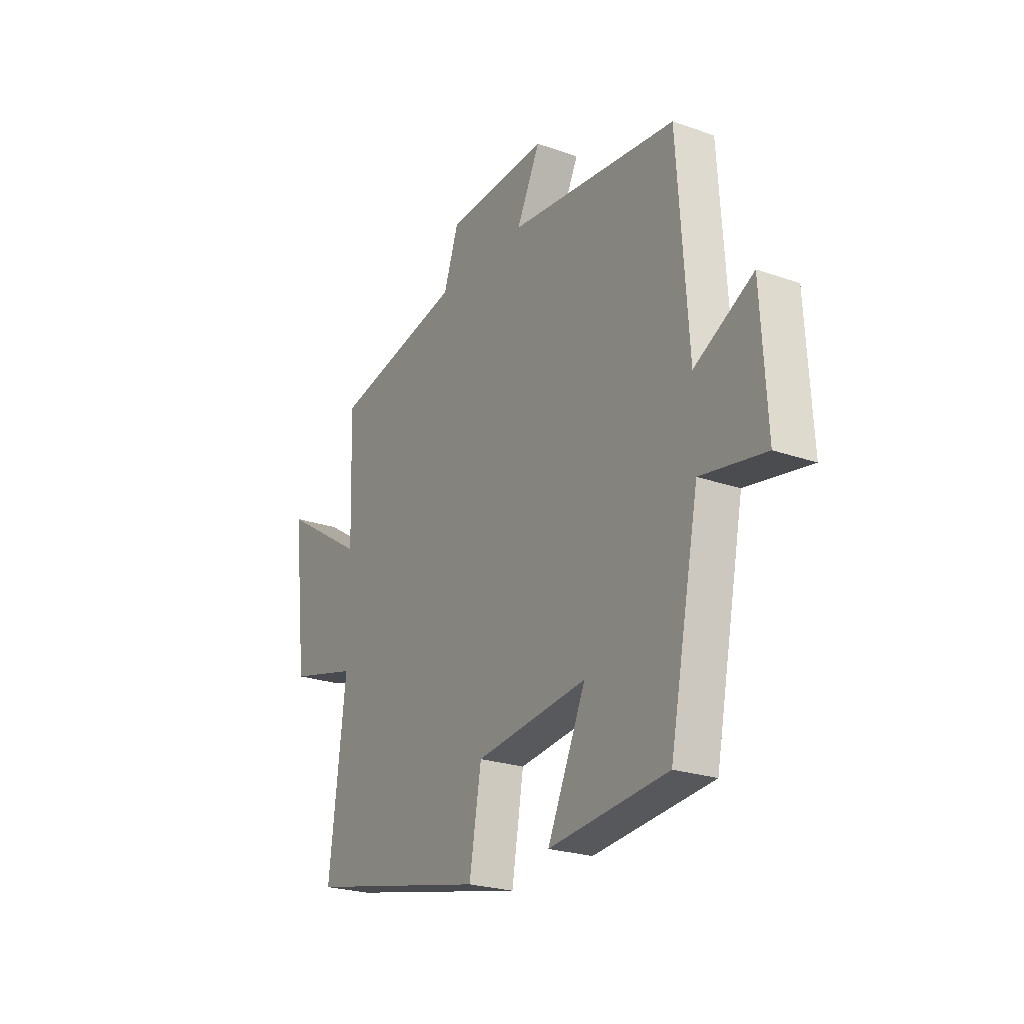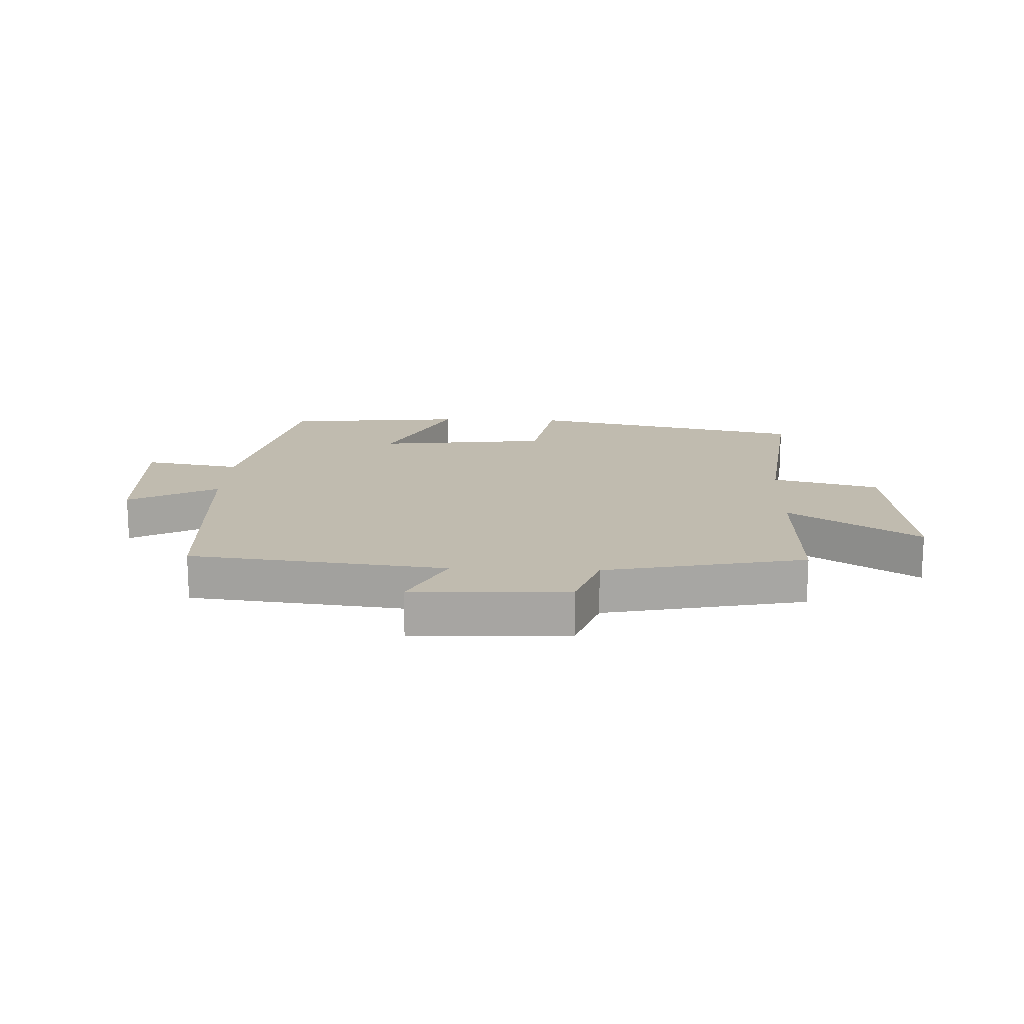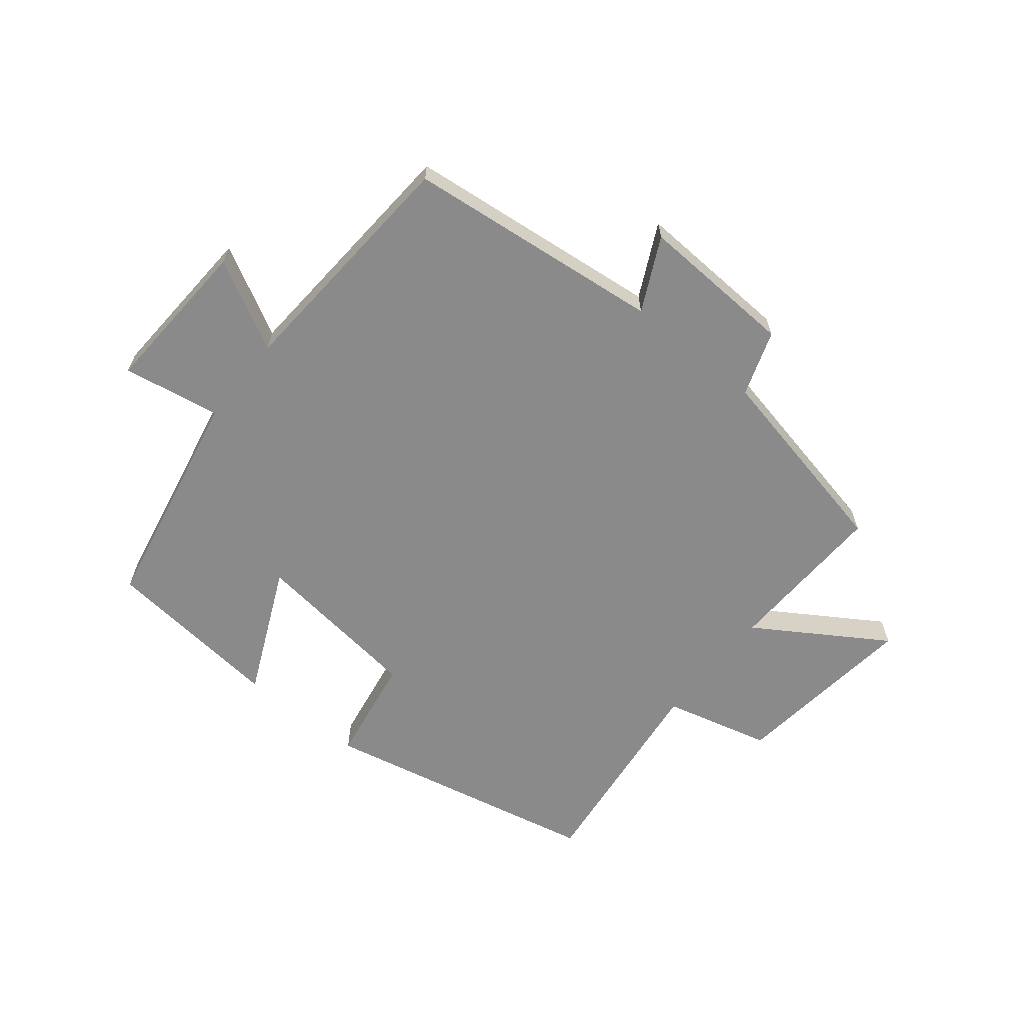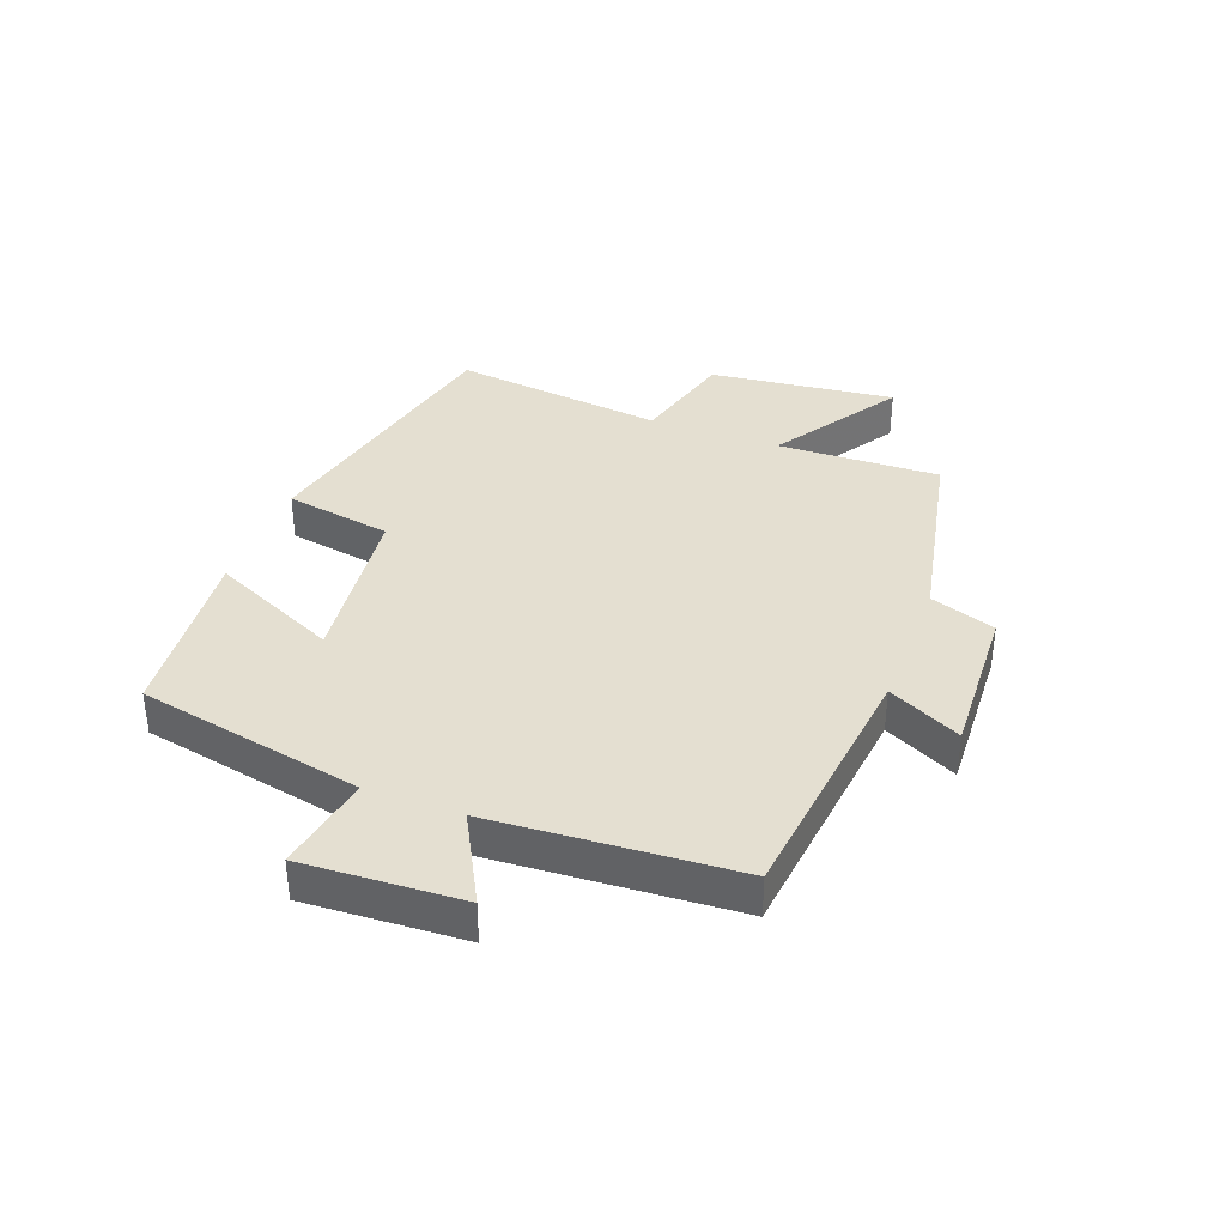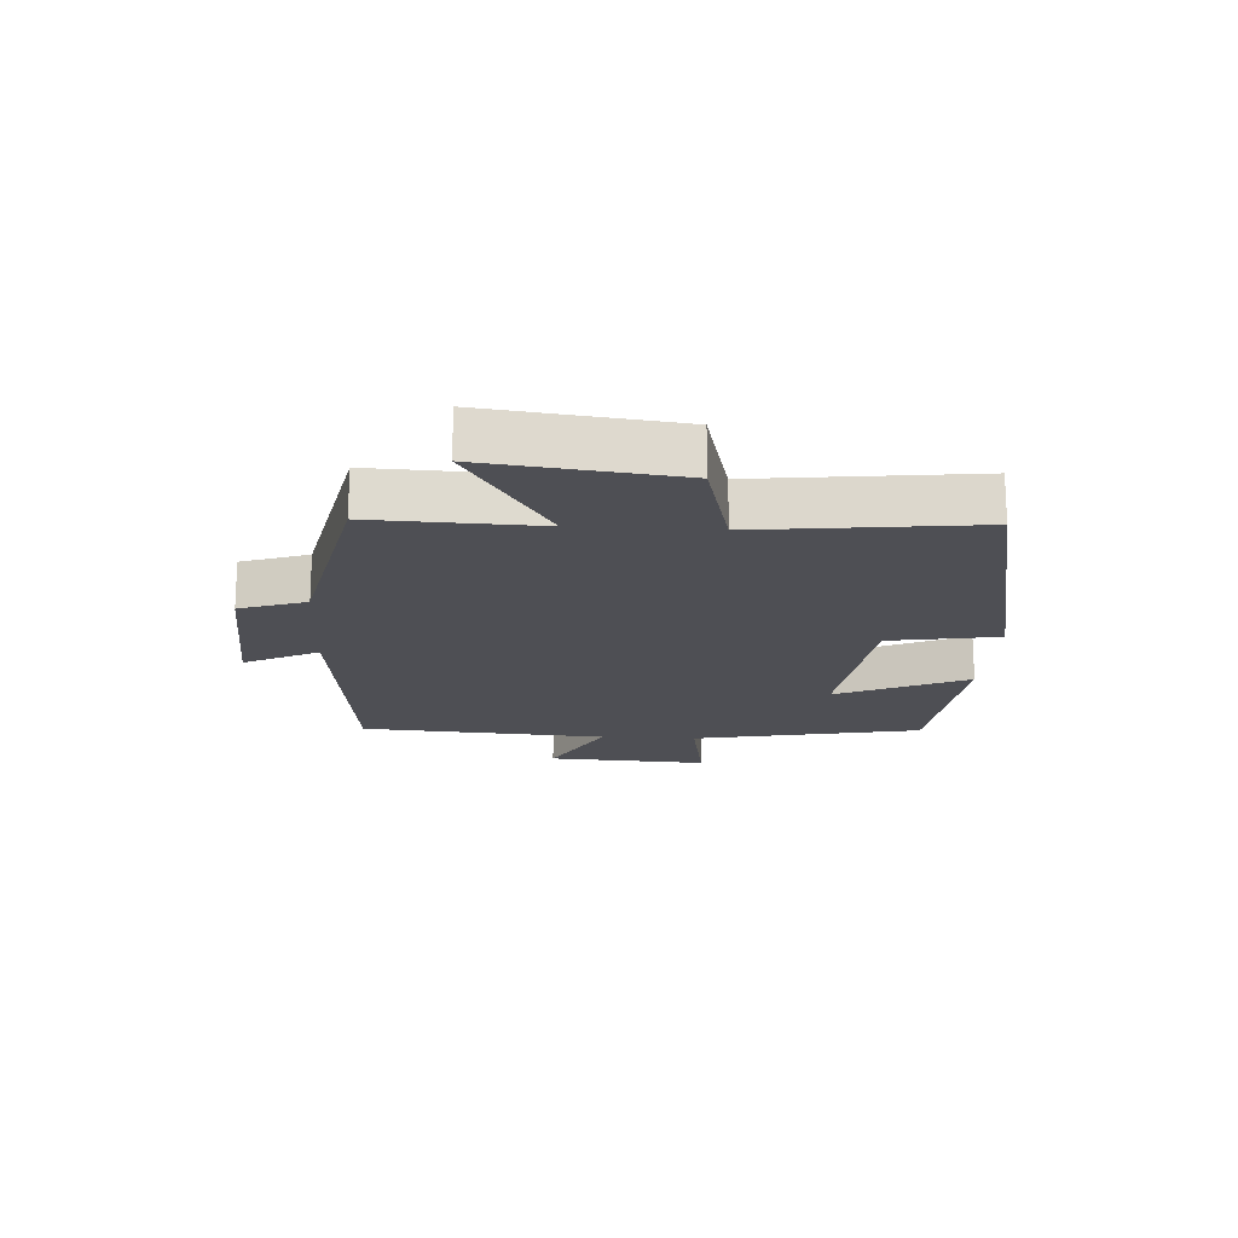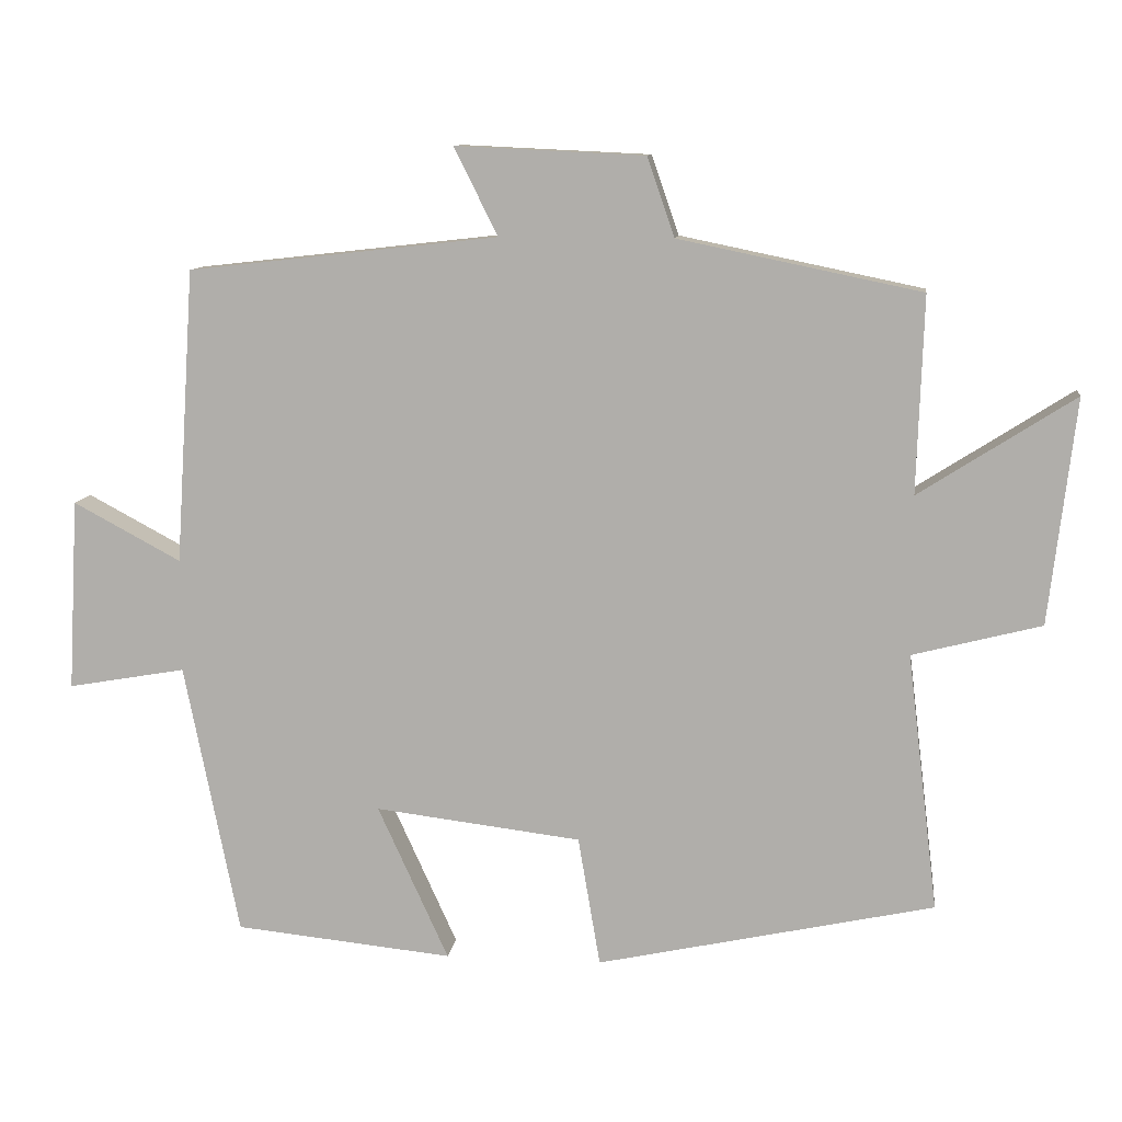
<metadata>
{"format":"obj","ext":"obj","renderer":"f3d","projection":"perspective","resolution":1024,"background":"white","views":[{"elev":-23.9,"azim":-120.4,"up":"+Z"},{"elev":16.1,"azim":2.4,"up":"+Y"},{"elev":-63.4,"azim":-39.0,"up":"+Y"},{"elev":36.6,"azim":-69.3,"up":"+Y"},{"elev":-18.3,"azim":86.4,"up":"+Y"},{"elev":10.5,"azim":7.2,"up":"+Z"}]}
</metadata>
<code>
v 0.542 0.07 -0.401
v 0.084 0.07 -0.5
v 0.054 0.07 -0.324
v -0.226 0.07 -0.29
v -0.13 0.07 -0.5
v -0.426 0.07 -0.47
v -0.5 0.07 -0.1
v -0.66 0.07 -0.128
v -0.646 0.07 0.132
v -0.5 0.07 0.054
v -0.474 0.07 0.453
v -0.054 0.07 0.5
v -0.113 0.07 0.619
v 0.143 0.07 0.607
v 0.18 0.07 0.5
v 0.509 0.07 0.432
v 0.5 0.07 0.165
v 0.711 0.07 0.3
v 0.675 0.07 -0.006
v 0.5 0.07 -0.051
v 0.542 0 -0.401
v 0.084 0 -0.5
v 0.054 0 -0.324
v -0.226 0 -0.29
v -0.13 0 -0.5
v -0.426 0 -0.47
v -0.5 0 -0.1
v -0.66 0 -0.128
v -0.646 0 0.132
v -0.5 0 0.054
v -0.474 0 0.453
v -0.054 0 0.5
v -0.113 0 0.619
v 0.143 0 0.607
v 0.18 0 0.5
v 0.509 0 0.432
v 0.5 0 0.165
v 0.711 0 0.3
v 0.675 0 -0.006
v 0.5 0 -0.051
f 17 18 19 20
f 15 16 17
f 15 17 20
f 12 13 14 15
f 10 11 12 15
f 10 15 20 1
f 7 8 9 10
f 4 5 6 7
f 3 4 7 10
f 1 2 3
f 1 3 10
f 40 39 38 37
f 37 36 35
f 40 37 35
f 35 34 33 32
f 35 32 31 30
f 21 40 35 30
f 30 29 28 27
f 27 26 25 24
f 30 27 24 23
f 23 22 21
f 30 23 21
f 1 21 22 2
f 2 22 23 3
f 3 23 24 4
f 4 24 25 5
f 5 25 26 6
f 6 26 27 7
f 7 27 28 8
f 8 28 29 9
f 9 29 30 10
f 10 30 31 11
f 11 31 32 12
f 12 32 33 13
f 13 33 34 14
f 14 34 35 15
f 15 35 36 16
f 16 36 37 17
f 17 37 38 18
f 18 38 39 19
f 19 39 40 20
f 20 40 21 1

</code>
